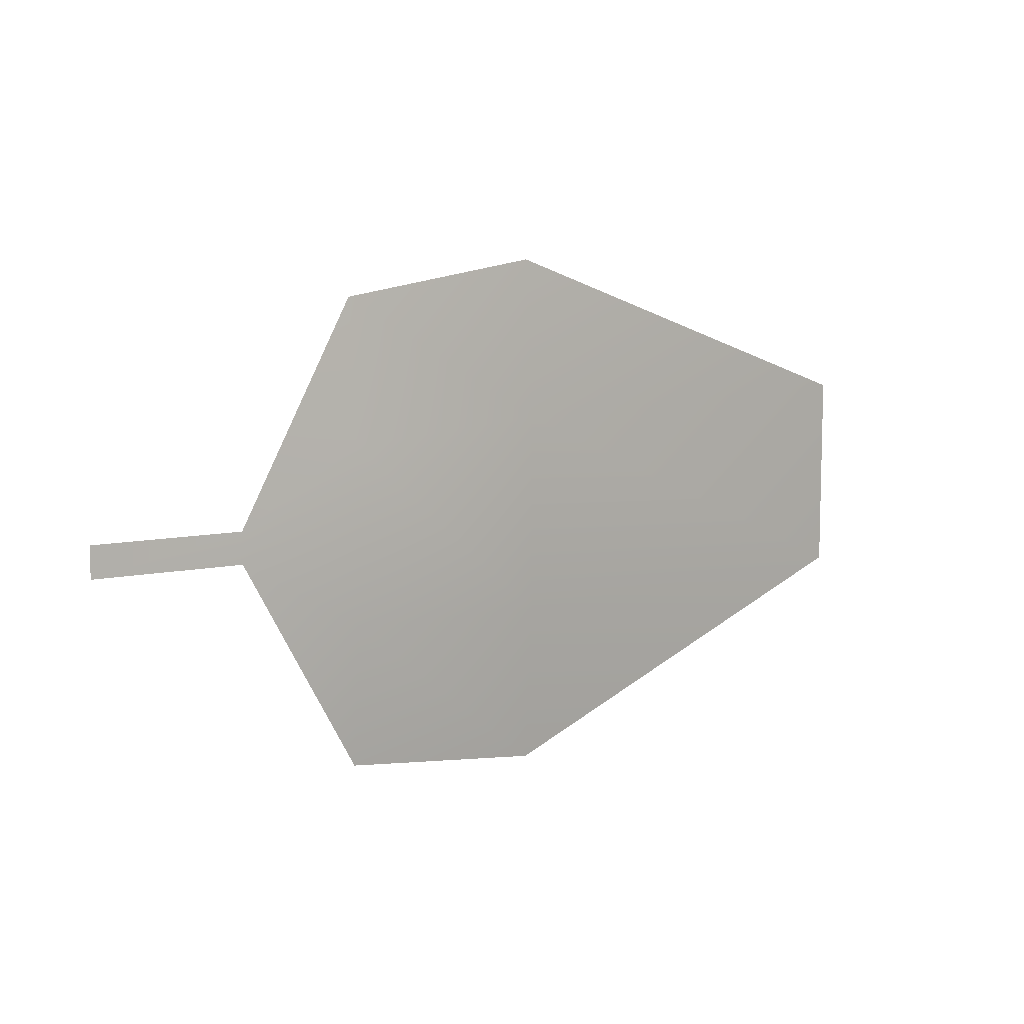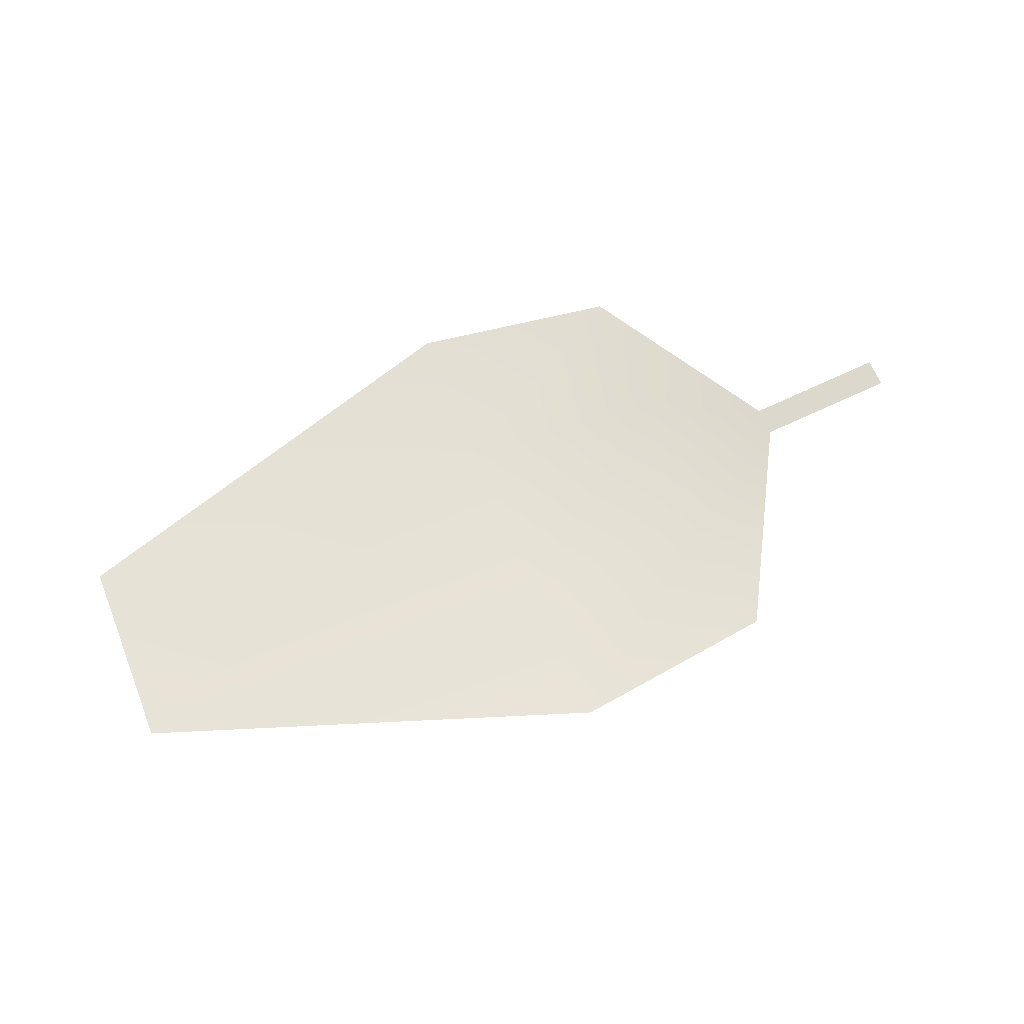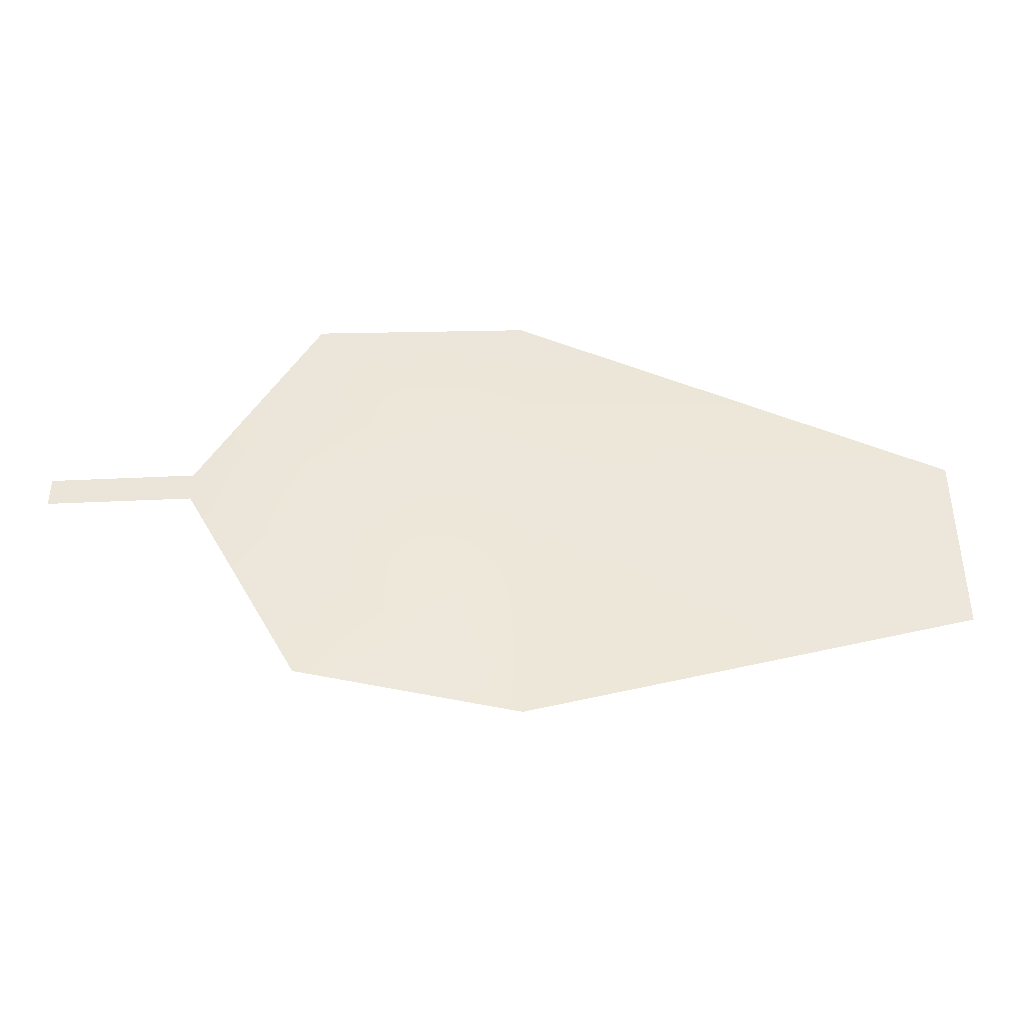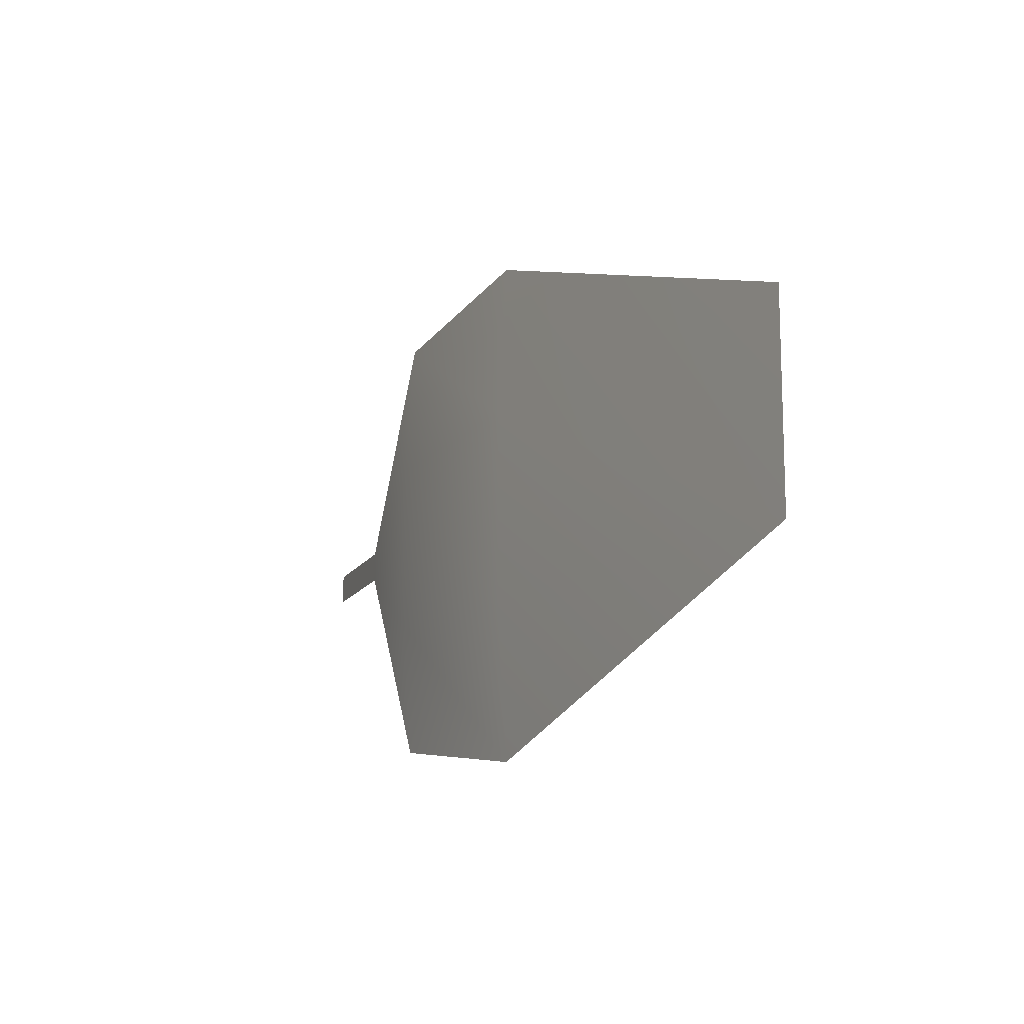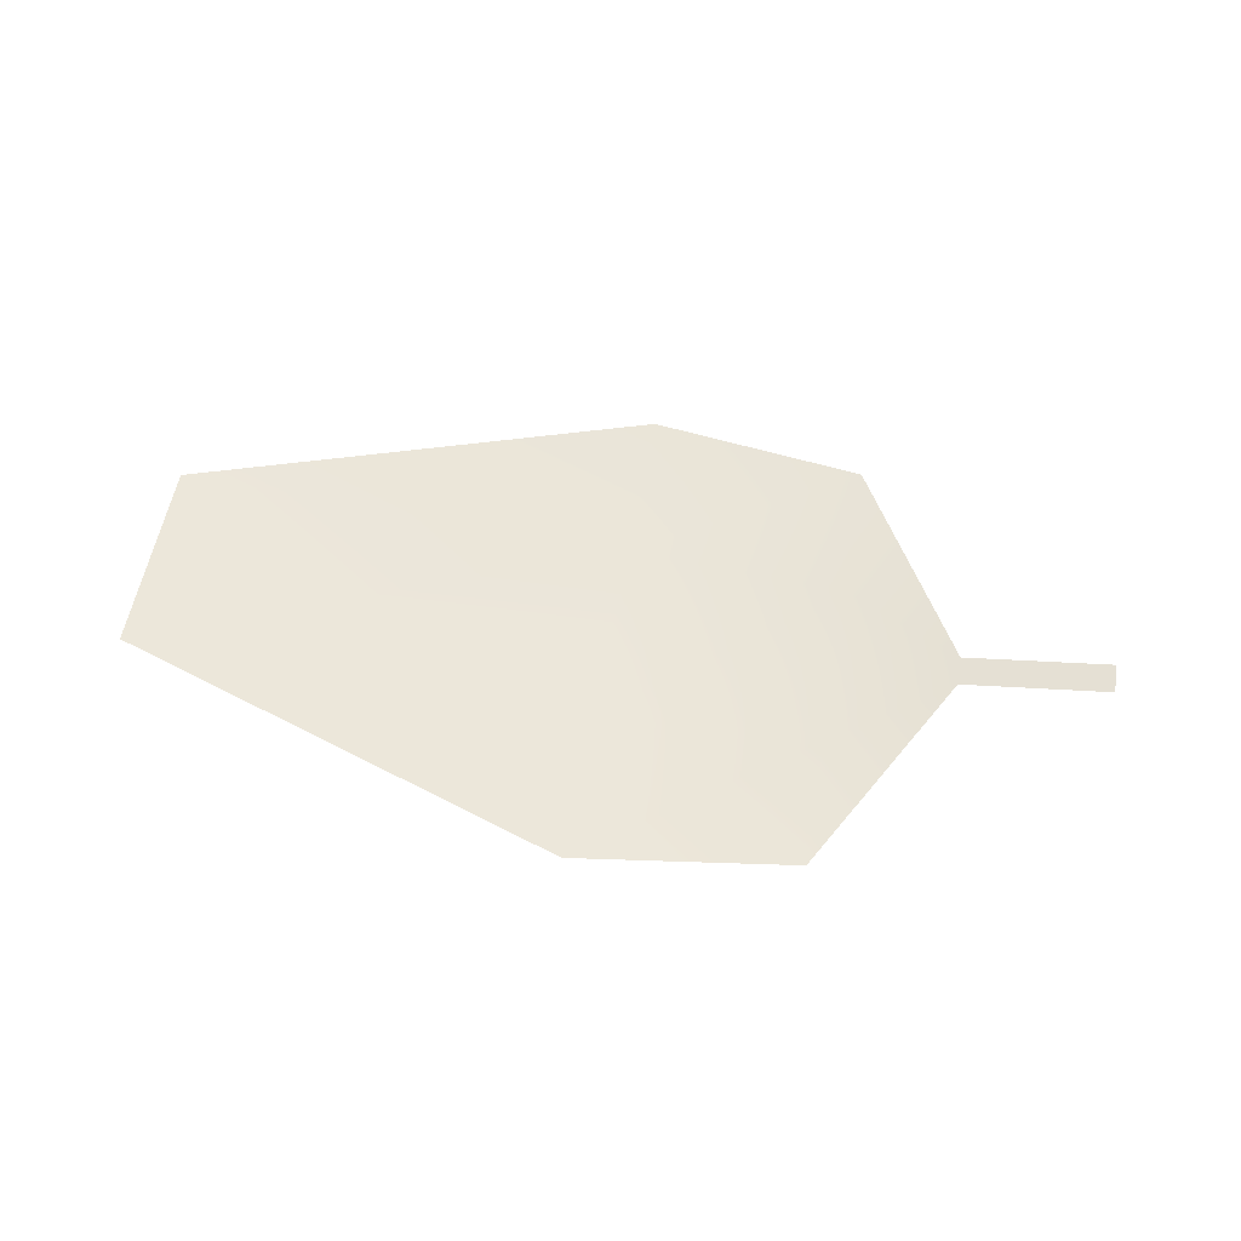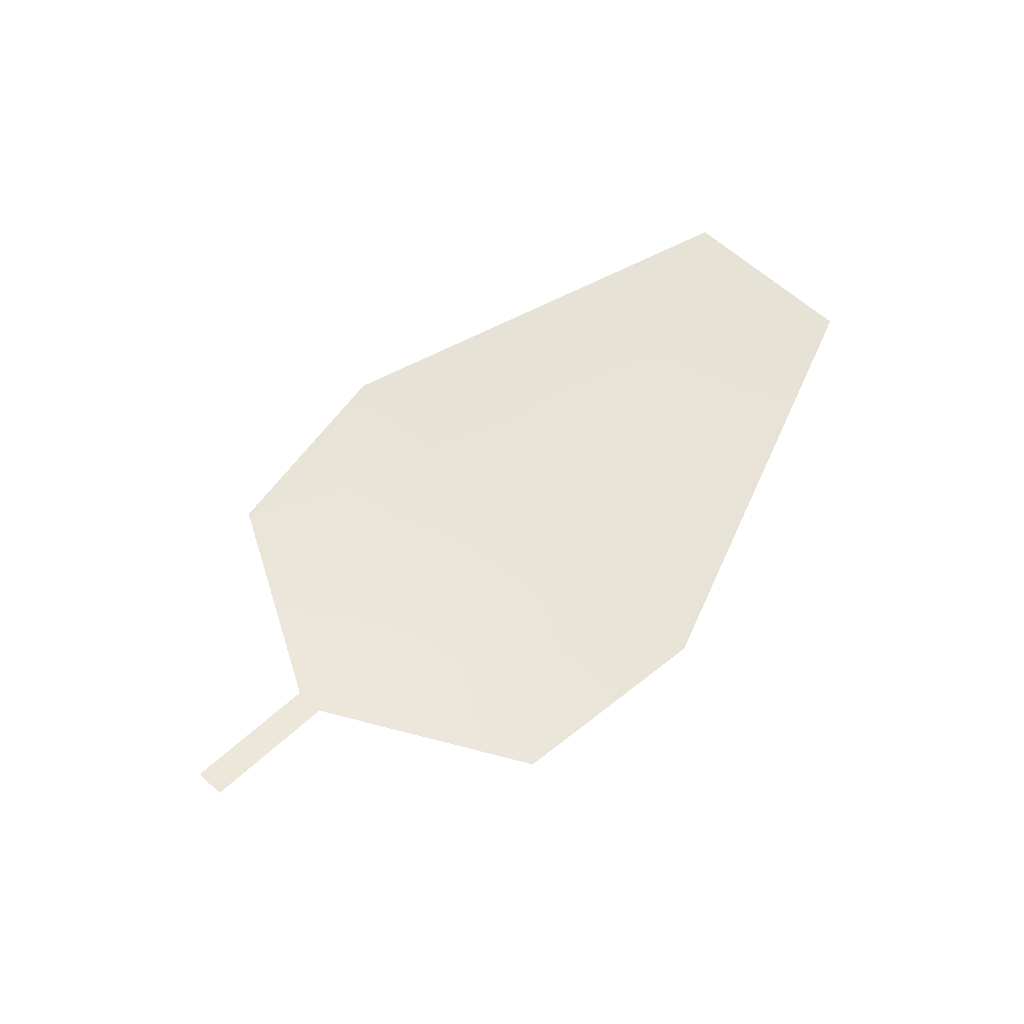
<metadata>
{"format":"obj","ext":"obj","renderer":"f3d","projection":"perspective","resolution":1024,"background":"white","views":[{"elev":9.1,"azim":-39.8,"up":"+Z"},{"elev":64.3,"azim":158.1,"up":"+Y"},{"elev":-41.0,"azim":-6.3,"up":"+Z"},{"elev":-13.1,"azim":61.2,"up":"+Z"},{"elev":55.3,"azim":-170.1,"up":"+Y"},{"elev":60.9,"azim":-46.8,"up":"+Y"}]}
</metadata>
<code>
o Leaf_Plane.002
v -0.05501 0.001671 0.0374
v -0.01917 0.00165 0.04234
v 0.05656 0.003029 0.01674
v 0.05656 0.003029 -0.01674
v -0.01917 0.00165 -0.04234
v -0.05501 0.001671 -0.0374
v -0.05501 0 0.01435
v -0.05501 0 -0.01435
v -0.01917 2.1e-05 0.01632
v -0.01917 2.1e-05 -0.01632
v -0.07427 0.003029 -0.002553
v -0.07427 0.003029 0.002553
v -0.09781 0.007006 -0.002553
v -0.09781 0.007006 0.002553
f 10 4 5
f 8 6 11
f 8 10 5 6
f 1 7 12
f 1 2 9 7
f 7 9 10 8
f 2 3 9
f 9 3 4 10
f 12 11 13 14
f 7 8 11 12

</code>
